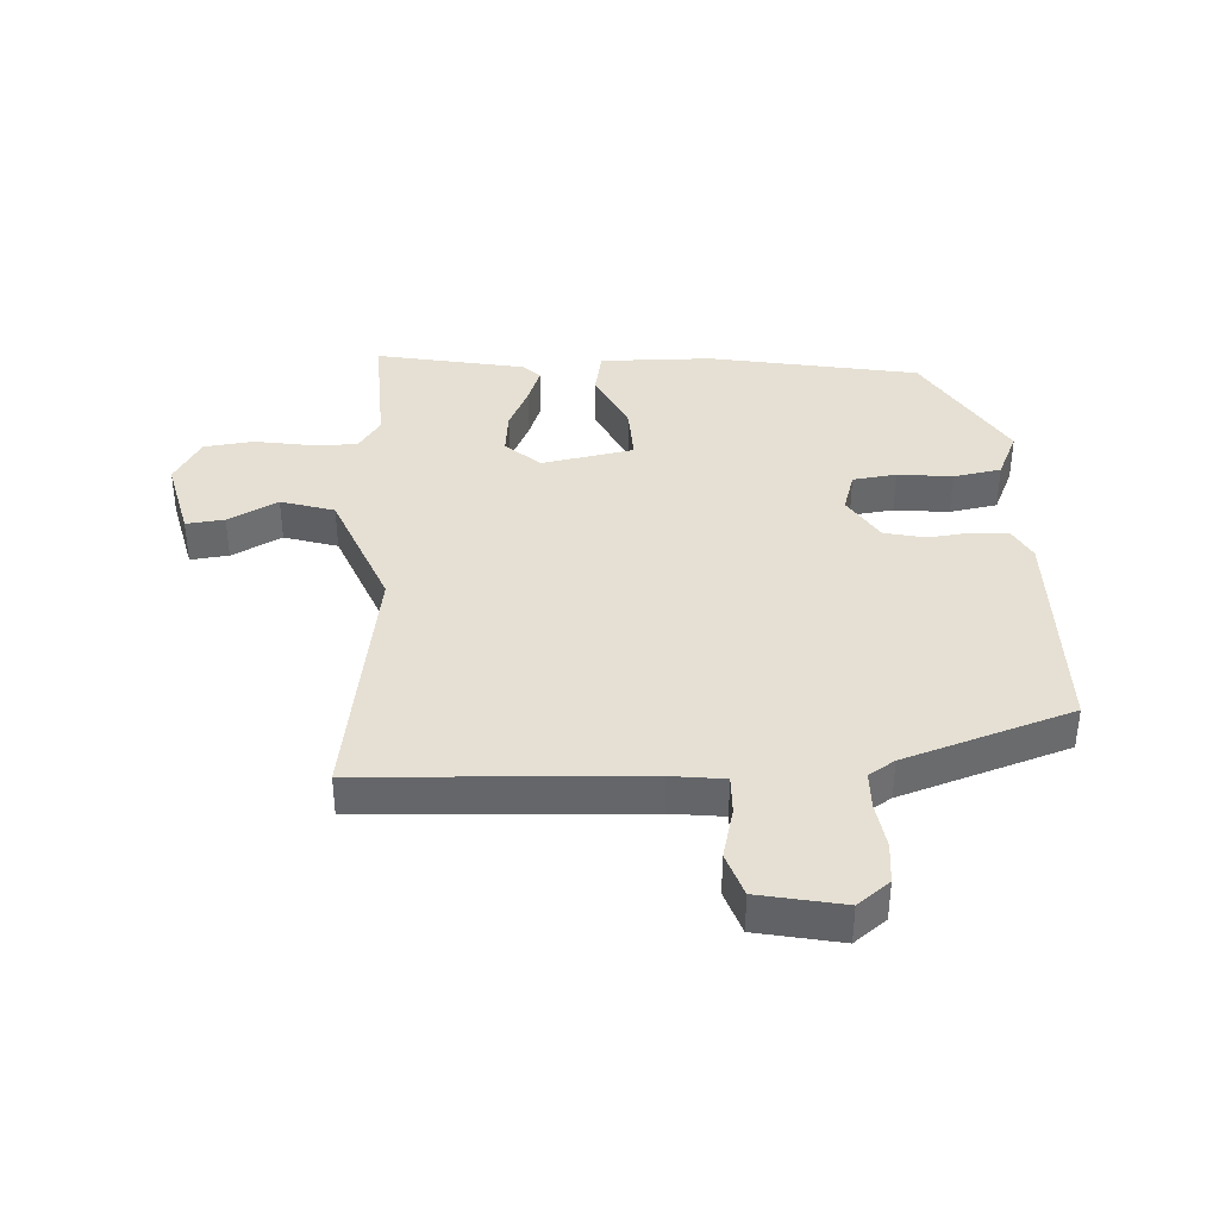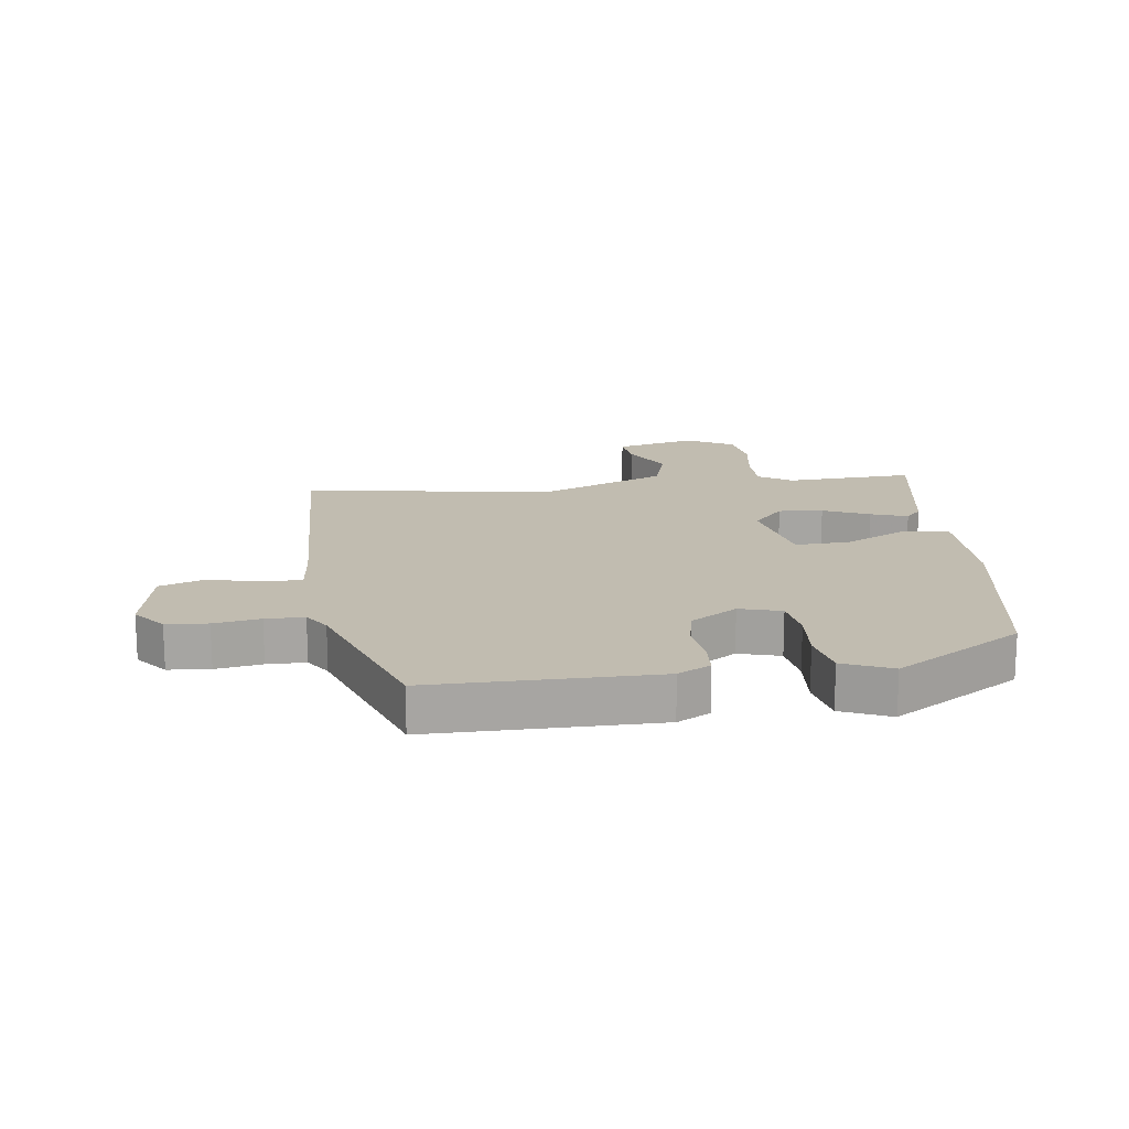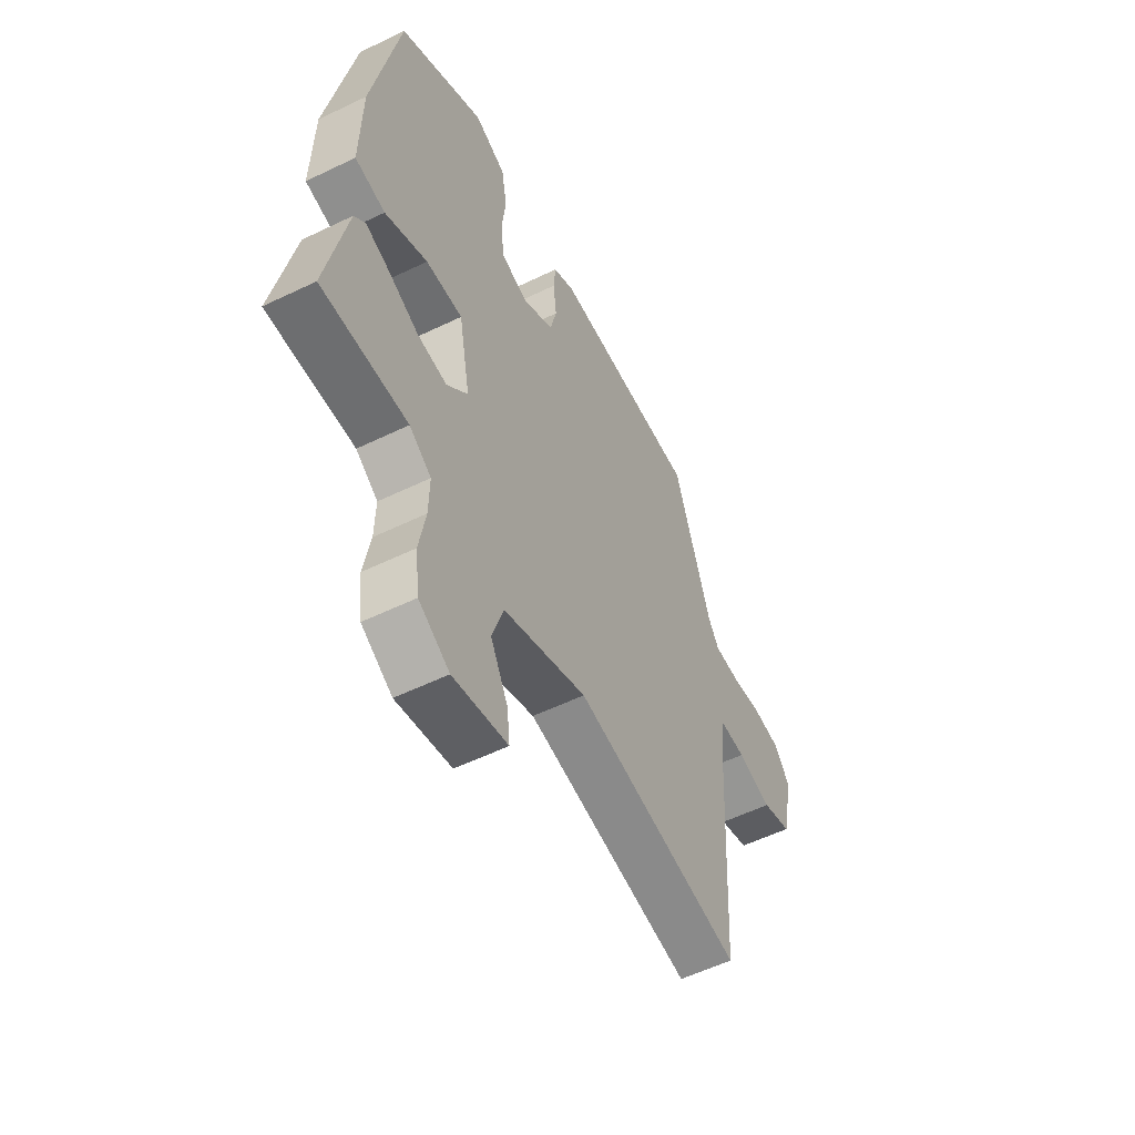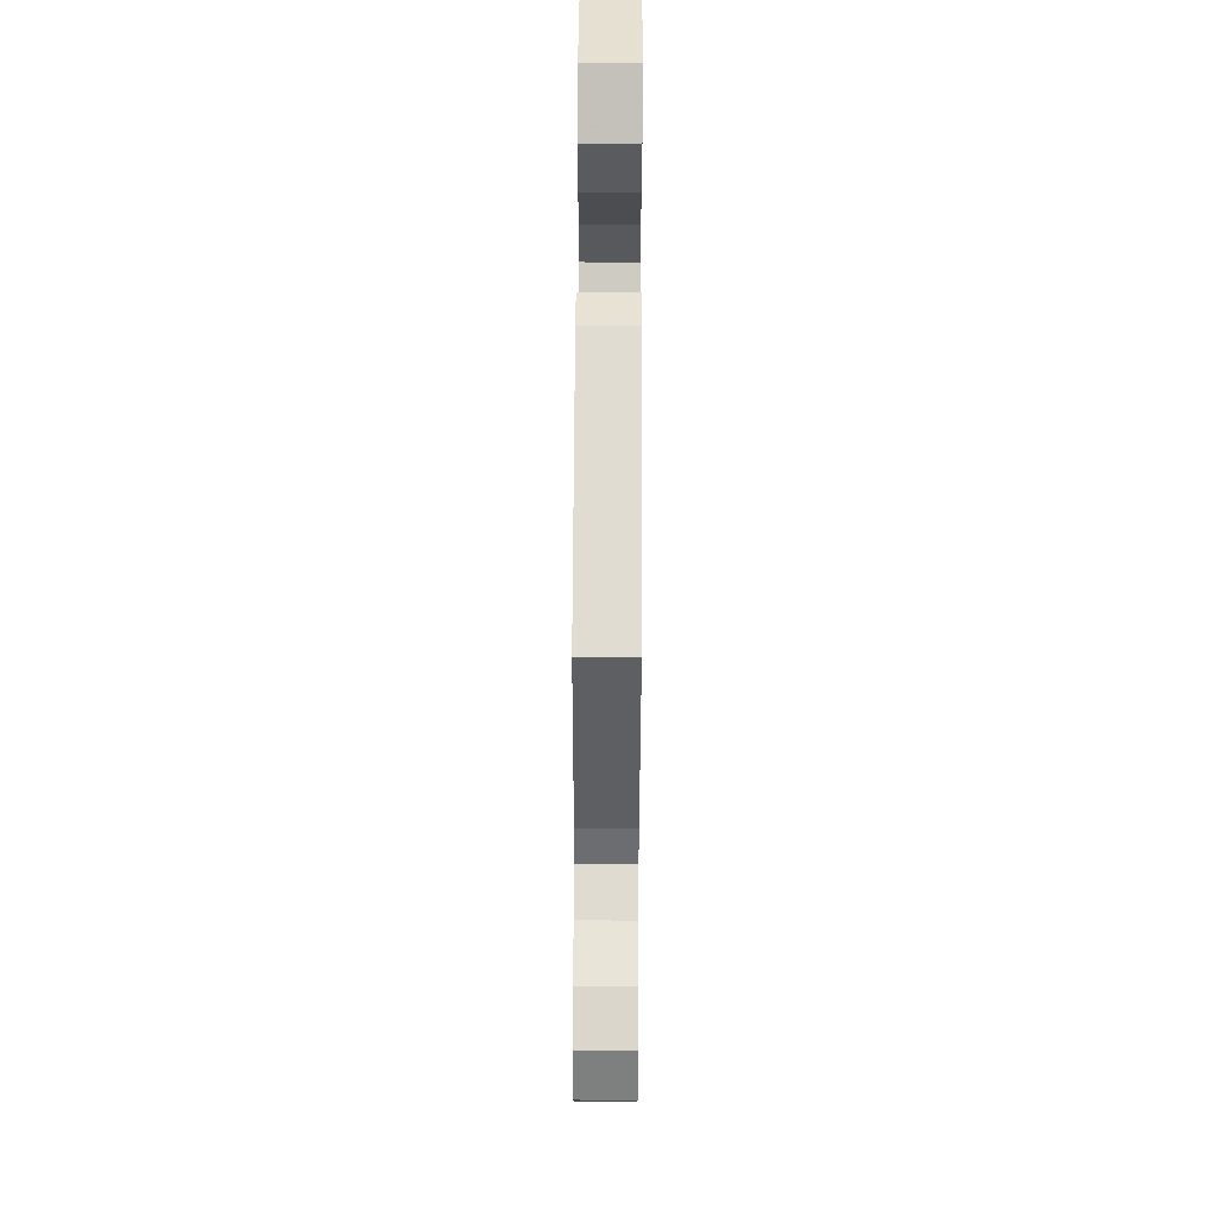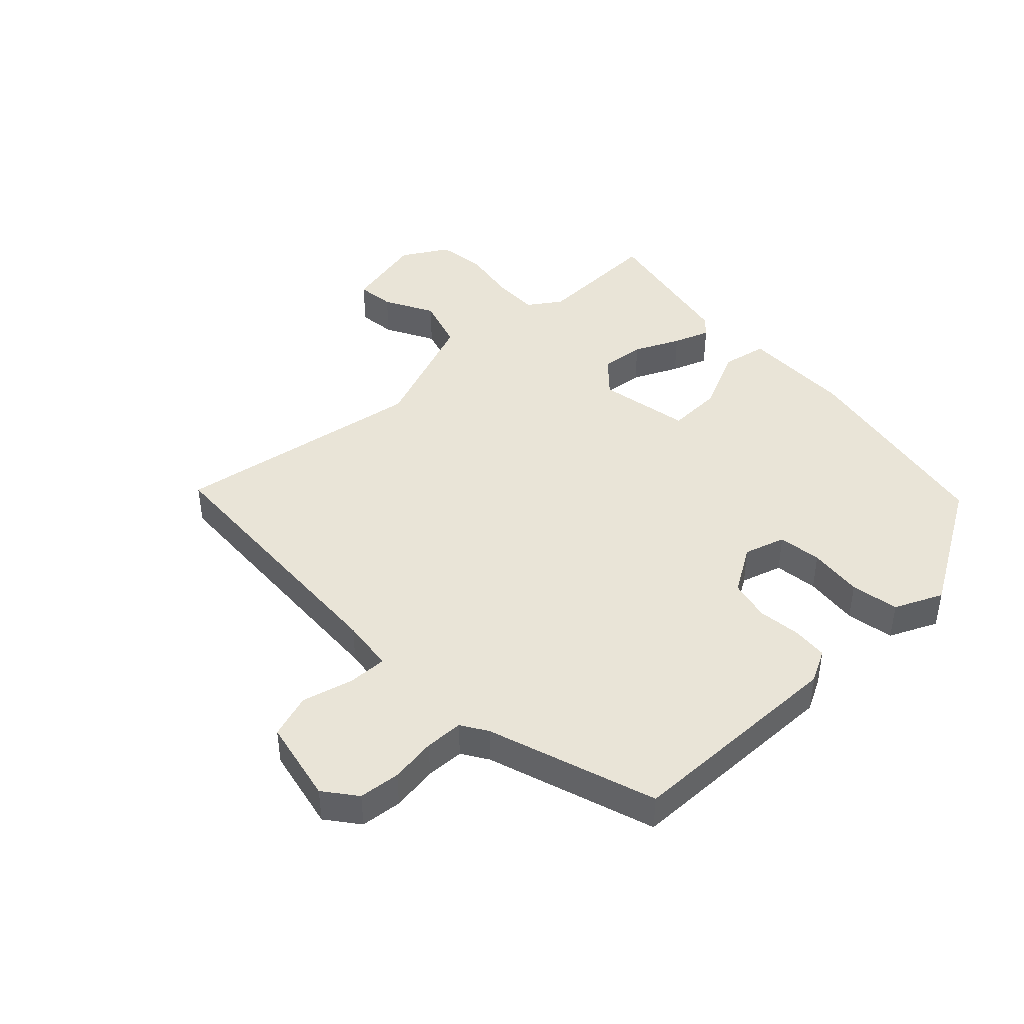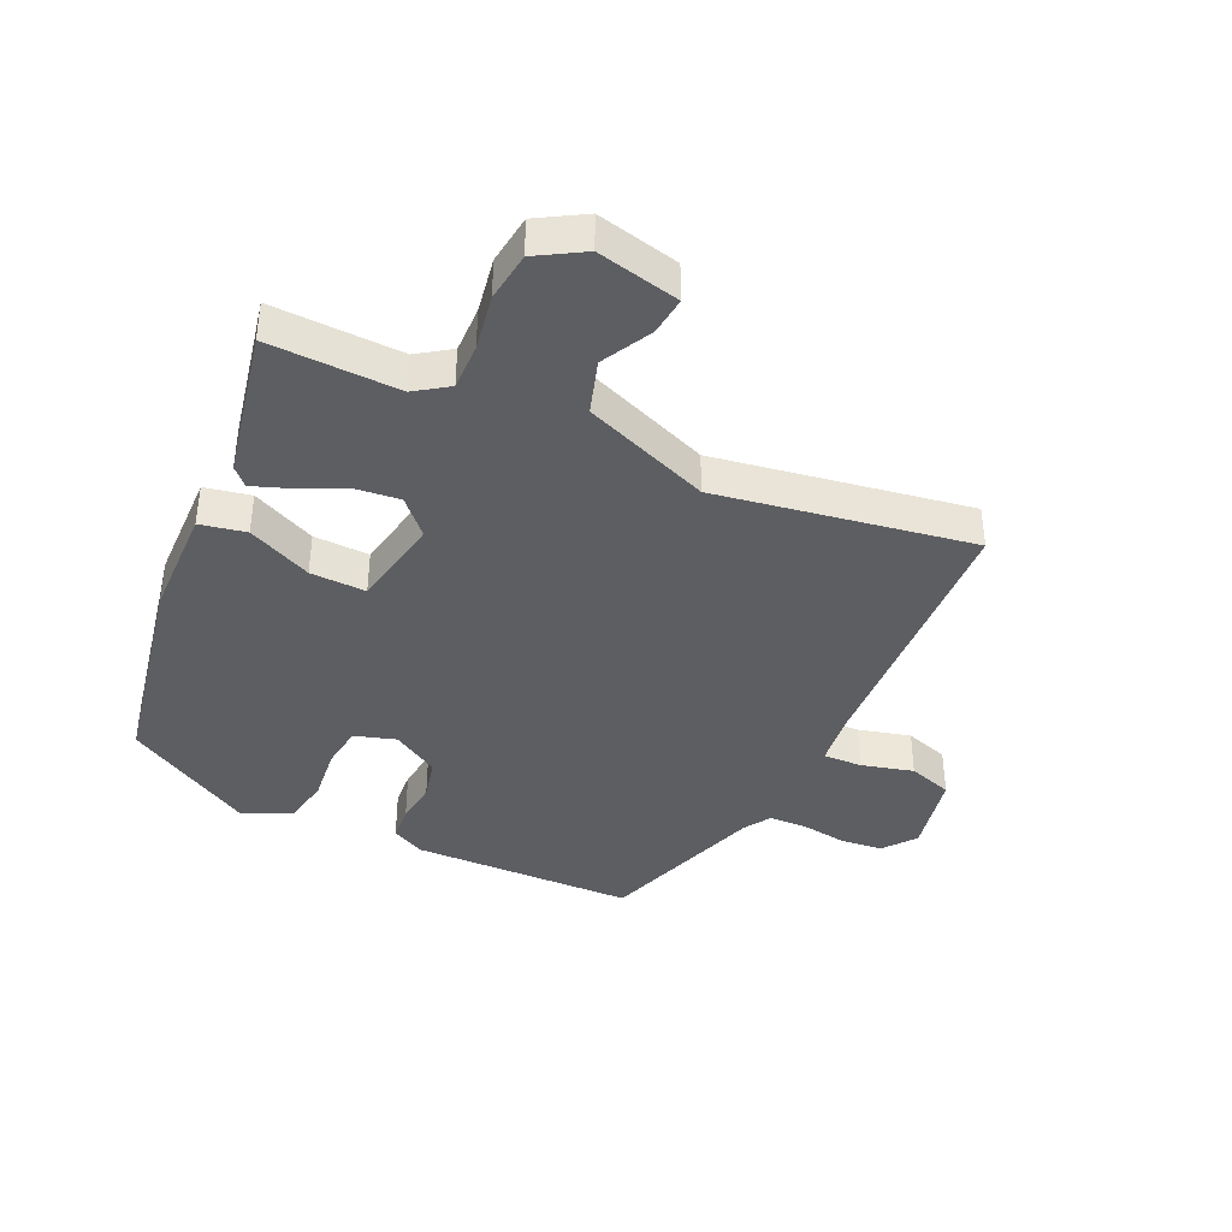
<metadata>
{"format":"obj","ext":"obj","renderer":"f3d","projection":"perspective","resolution":1024,"background":"white","views":[{"elev":38.2,"azim":-93.4,"up":"+Y"},{"elev":16.5,"azim":-8.6,"up":"+Y"},{"elev":-55.9,"azim":116.9,"up":"+Z"},{"elev":68.1,"azim":-89.7,"up":"+Z"},{"elev":43.1,"azim":-43.7,"up":"+Y"},{"elev":-39.2,"azim":155.1,"up":"+Y"}]}
</metadata>
<code>
v 0.479 0.07 0.41
v 0.545 0.07 0.064
v 0.549 0.07 -0.121
v 0.474 0.07 -0.136
v 0.369 0.07 -0.087
v 0.278 0.07 -0.084
v 0.25 0.07 -0.236
v 0.302 0.07 -0.292
v 0.375 0.07 -0.284
v 0.45 0.07 -0.249
v 0.51 0.07 -0.227
v 0.537 0.07 -0.255
v 0.587 0.07 -0.501
v 0.375 0.07 -0.494
v 0.321 0.07 -0.531
v 0.323 0.07 -0.608
v 0.339 0.07 -0.699
v 0.329 0.07 -0.781
v 0.253 0.07 -0.826
v 0.118 0.07 -0.795
v 0.125 0.07 -0.732
v 0.168 0.07 -0.65
v 0.14 0.07 -0.562
v -0.067 0.07 -0.481
v -0.484 0.07 -0.549
v -0.509 0.07 -0.093
v -0.52 0.07 -0.006
v -0.584 0.07 -0.008
v -0.669 0.07 -0.03
v -0.742 0.07 -0.006
v -0.771 0.07 0.132
v -0.73 0.07 0.185
v -0.662 0.07 0.192
v -0.586 0.07 0.181
v -0.523 0.07 0.183
v -0.496 0.07 0.226
v -0.405 0.07 0.503
v -0.037 0.07 0.51
v 0.017 0.07 0.482
v 0.022 0.07 0.423
v 0.014 0.07 0.352
v 0.03 0.07 0.284
v 0.107 0.07 0.237
v 0.175 0.07 0.258
v 0.184 0.07 0.33
v 0.174 0.07 0.42
v 0.188 0.07 0.499
v 0.267 0.07 0.535
v 0.479 0 0.41
v 0.545 0 0.064
v 0.549 0 -0.121
v 0.474 0 -0.136
v 0.369 0 -0.087
v 0.278 0 -0.084
v 0.25 0 -0.236
v 0.302 0 -0.292
v 0.375 0 -0.284
v 0.45 0 -0.249
v 0.51 0 -0.227
v 0.537 0 -0.255
v 0.587 0 -0.501
v 0.375 0 -0.494
v 0.321 0 -0.531
v 0.323 0 -0.608
v 0.339 0 -0.699
v 0.329 0 -0.781
v 0.253 0 -0.826
v 0.118 0 -0.795
v 0.125 0 -0.732
v 0.168 0 -0.65
v 0.14 0 -0.562
v -0.067 0 -0.481
v -0.484 0 -0.549
v -0.509 0 -0.093
v -0.52 0 -0.006
v -0.584 0 -0.008
v -0.669 0 -0.03
v -0.742 0 -0.006
v -0.771 0 0.132
v -0.73 0 0.185
v -0.662 0 0.192
v -0.586 0 0.181
v -0.523 0 0.183
v -0.496 0 0.226
v -0.405 0 0.503
v -0.037 0 0.51
v 0.017 0 0.482
v 0.022 0 0.423
v 0.014 0 0.352
v 0.03 0 0.284
v 0.107 0 0.237
v 0.175 0 0.258
v 0.184 0 0.33
v 0.174 0 0.42
v 0.188 0 0.499
v 0.267 0 0.535
f 3 4 5
f 2 3 5
f 1 2 5
f 48 1 5
f 47 48 5
f 46 47 5
f 45 46 5
f 44 45 5 6
f 43 44 6 7
f 42 43 7
f 39 40 41
f 38 39 41
f 37 38 41
f 36 37 41
f 35 36 41 42
f 32 33 34
f 31 32 34
f 30 31 34
f 29 30 34
f 28 29 34
f 27 28 34 35
f 35 42 7
f 27 35 7
f 26 27 7
f 20 21 22
f 19 20 22
f 18 19 22
f 17 18 22
f 16 17 22
f 15 16 22 23
f 14 15 23 24
f 12 13 14
f 11 12 14
f 10 11 14
f 9 10 14
f 8 9 14 24
f 24 25 26
f 8 24 26
f 7 8 26
f 53 52 51
f 53 51 50
f 53 50 49
f 53 49 96
f 53 96 95
f 53 95 94
f 53 94 93
f 54 53 93 92
f 55 54 92 91
f 55 91 90
f 89 88 87
f 89 87 86
f 89 86 85
f 89 85 84
f 90 89 84 83
f 82 81 80
f 82 80 79
f 82 79 78
f 82 78 77
f 82 77 76
f 83 82 76 75
f 55 90 83
f 55 83 75
f 55 75 74
f 70 69 68
f 70 68 67
f 70 67 66
f 70 66 65
f 70 65 64
f 71 70 64 63
f 72 71 63 62
f 62 61 60
f 62 60 59
f 62 59 58
f 62 58 57
f 72 62 57 56
f 74 73 72
f 74 72 56
f 74 56 55
f 1 49 50 2
f 2 50 51 3
f 3 51 52 4
f 4 52 53 5
f 5 53 54 6
f 6 54 55 7
f 7 55 56 8
f 8 56 57 9
f 9 57 58 10
f 10 58 59 11
f 11 59 60 12
f 12 60 61 13
f 13 61 62 14
f 14 62 63 15
f 15 63 64 16
f 16 64 65 17
f 17 65 66 18
f 18 66 67 19
f 19 67 68 20
f 20 68 69 21
f 21 69 70 22
f 22 70 71 23
f 23 71 72 24
f 24 72 73 25
f 25 73 74 26
f 26 74 75 27
f 27 75 76 28
f 28 76 77 29
f 29 77 78 30
f 30 78 79 31
f 31 79 80 32
f 32 80 81 33
f 33 81 82 34
f 34 82 83 35
f 35 83 84 36
f 36 84 85 37
f 37 85 86 38
f 38 86 87 39
f 39 87 88 40
f 40 88 89 41
f 41 89 90 42
f 42 90 91 43
f 43 91 92 44
f 44 92 93 45
f 45 93 94 46
f 46 94 95 47
f 47 95 96 48
f 48 96 49 1

</code>
